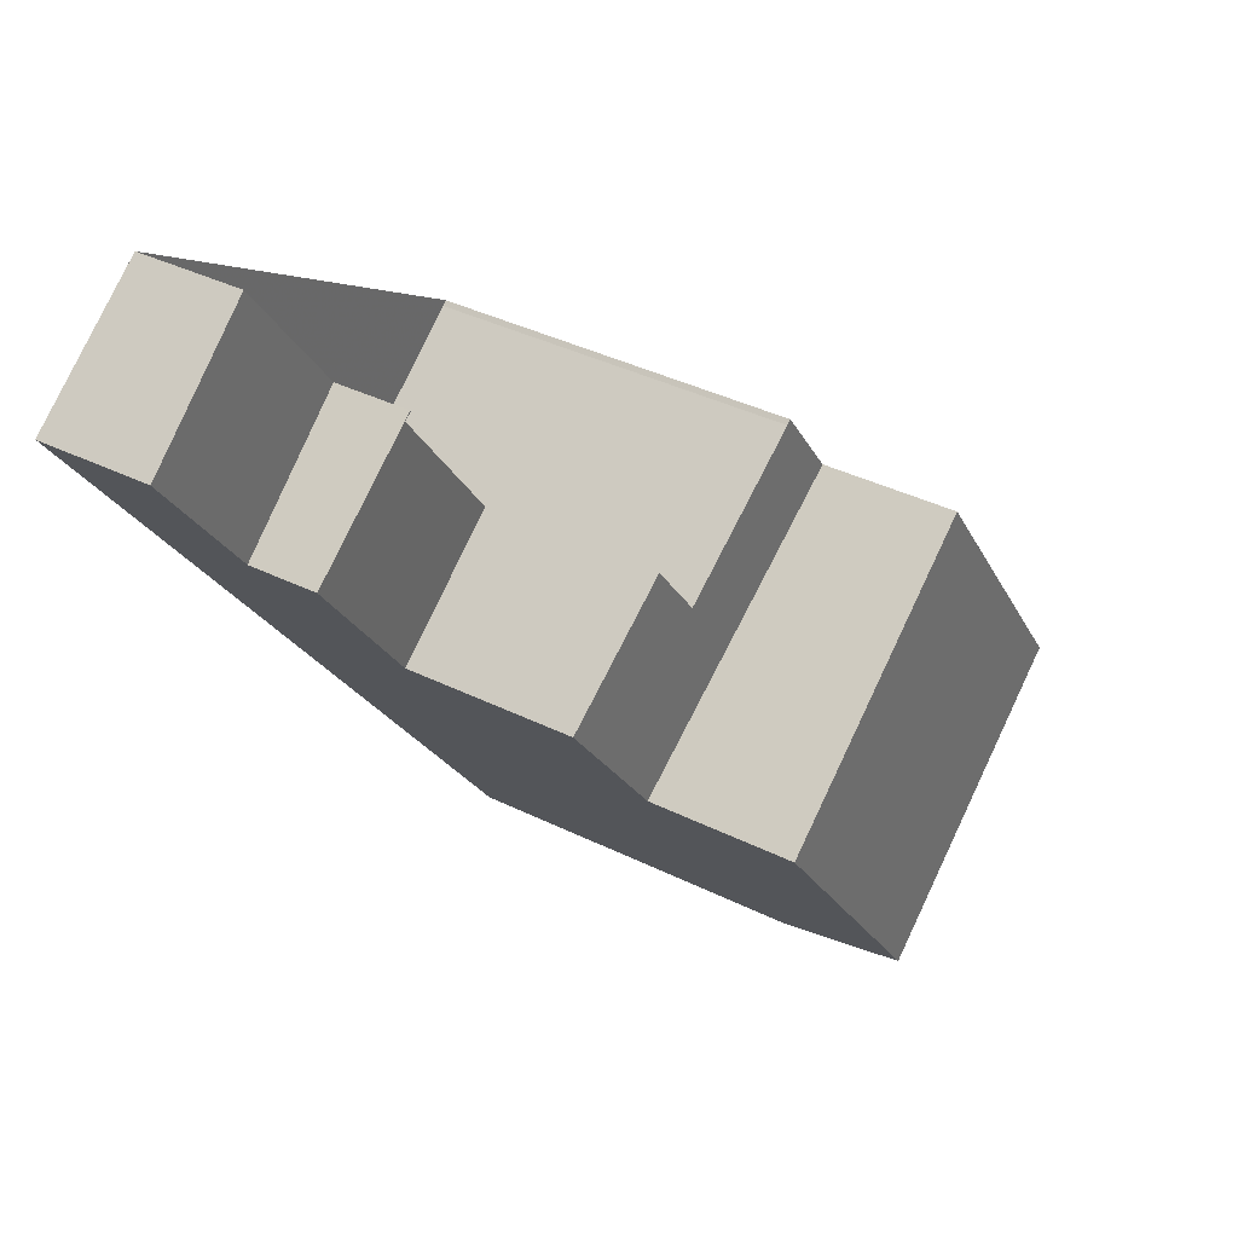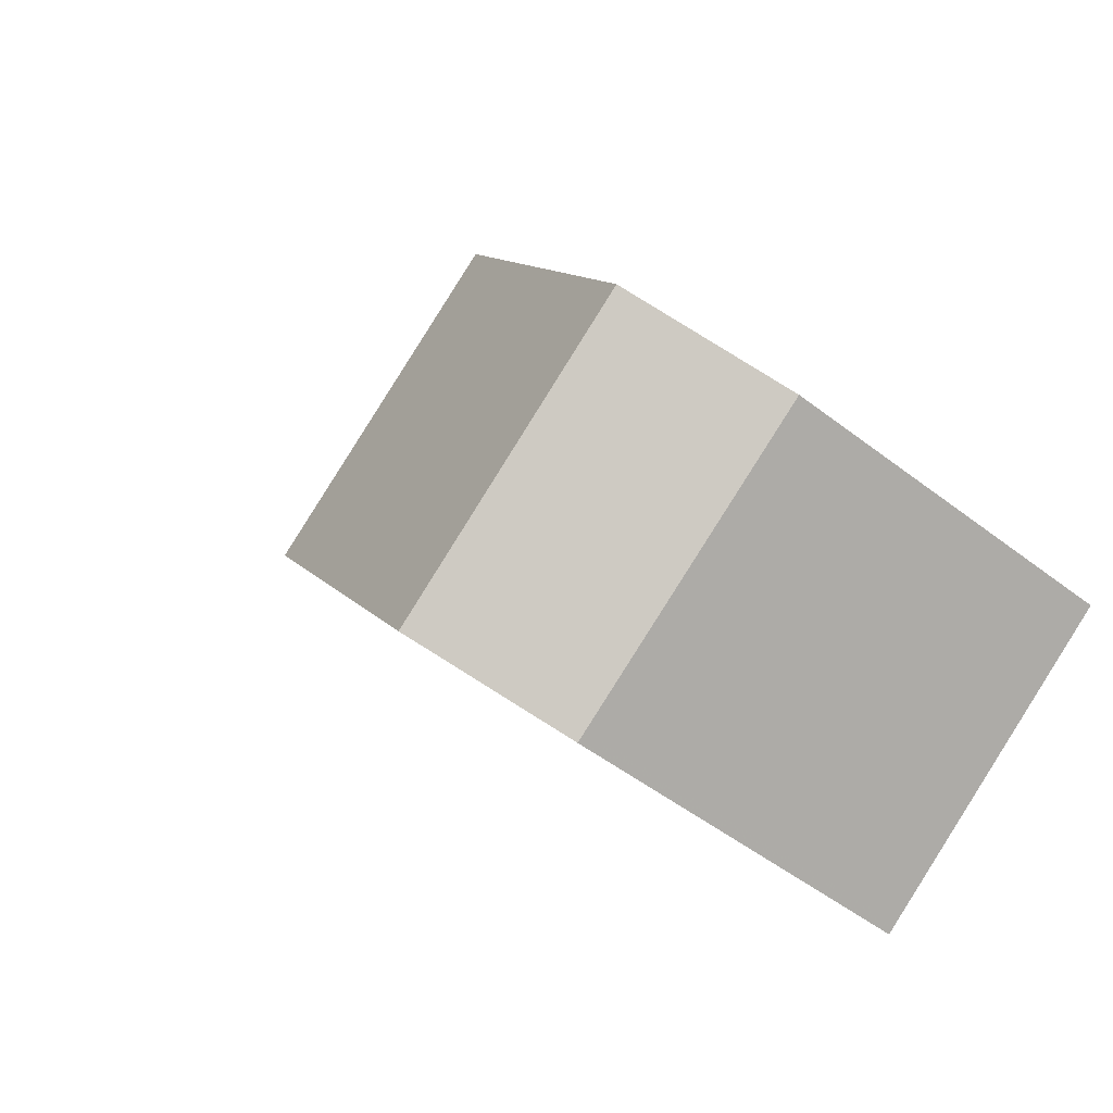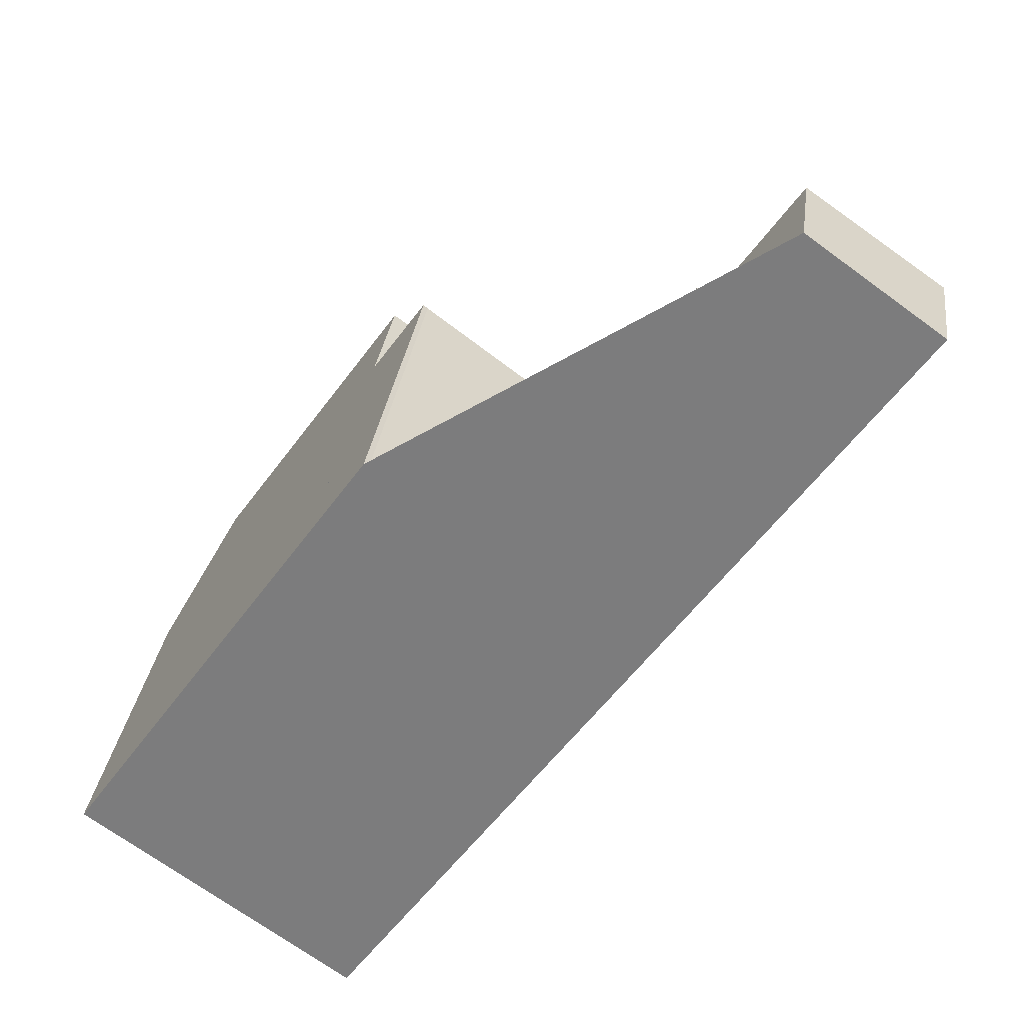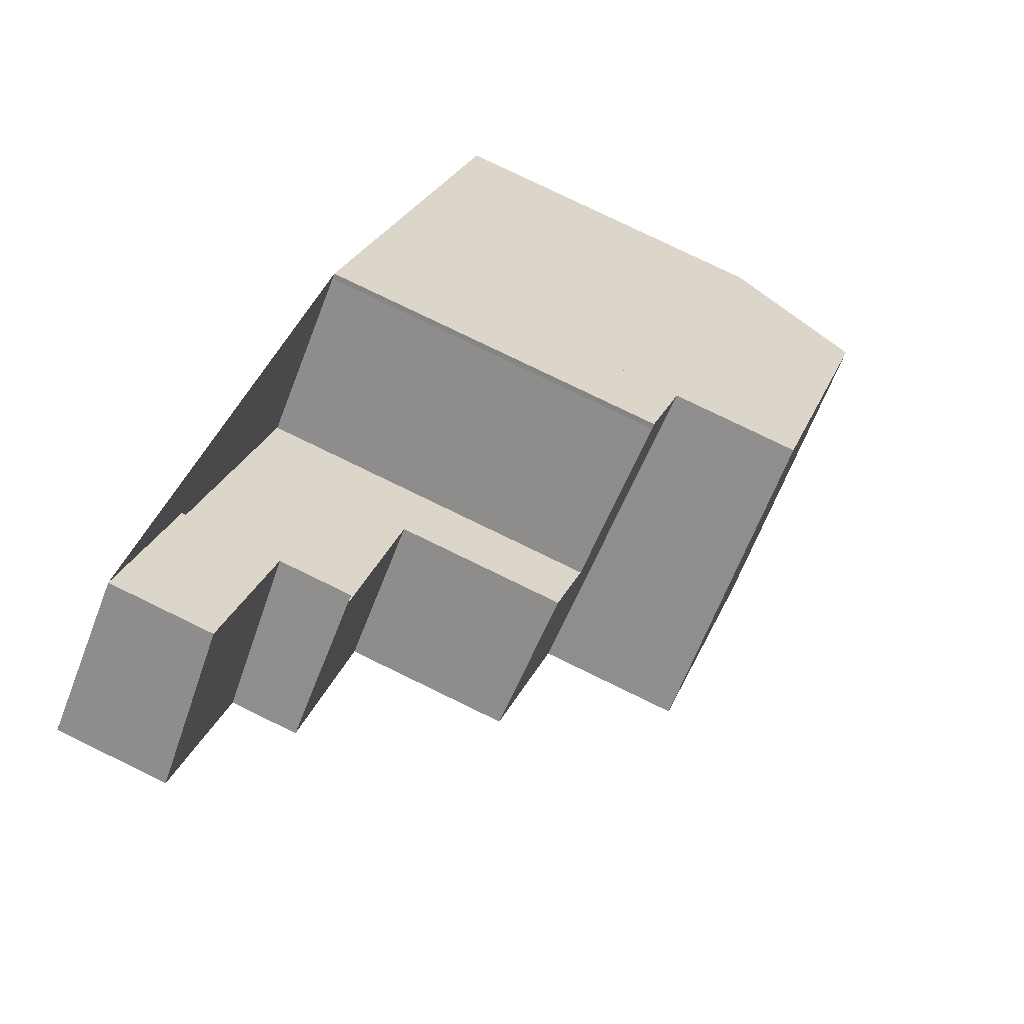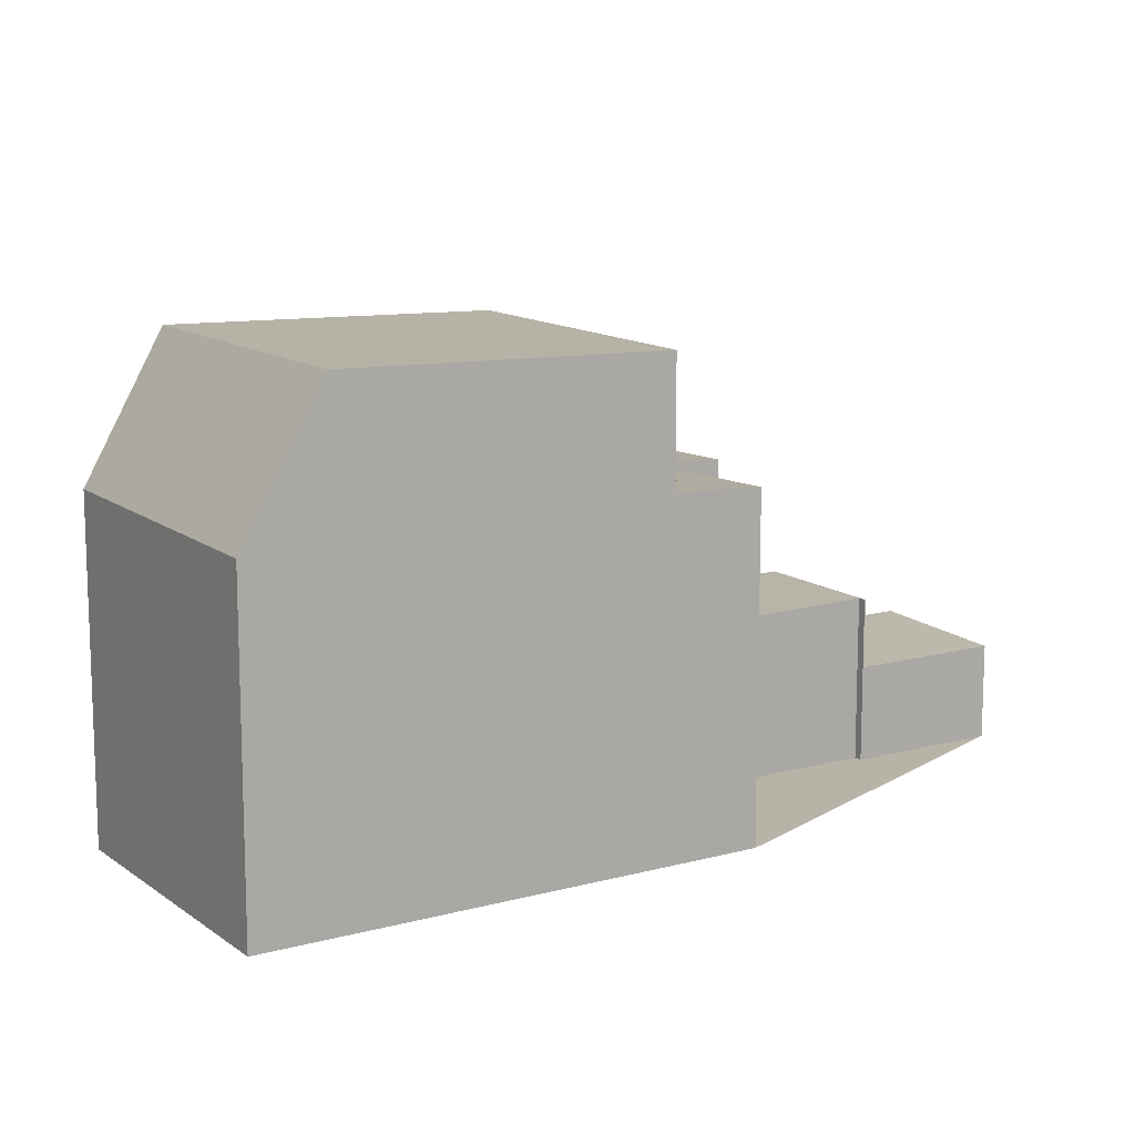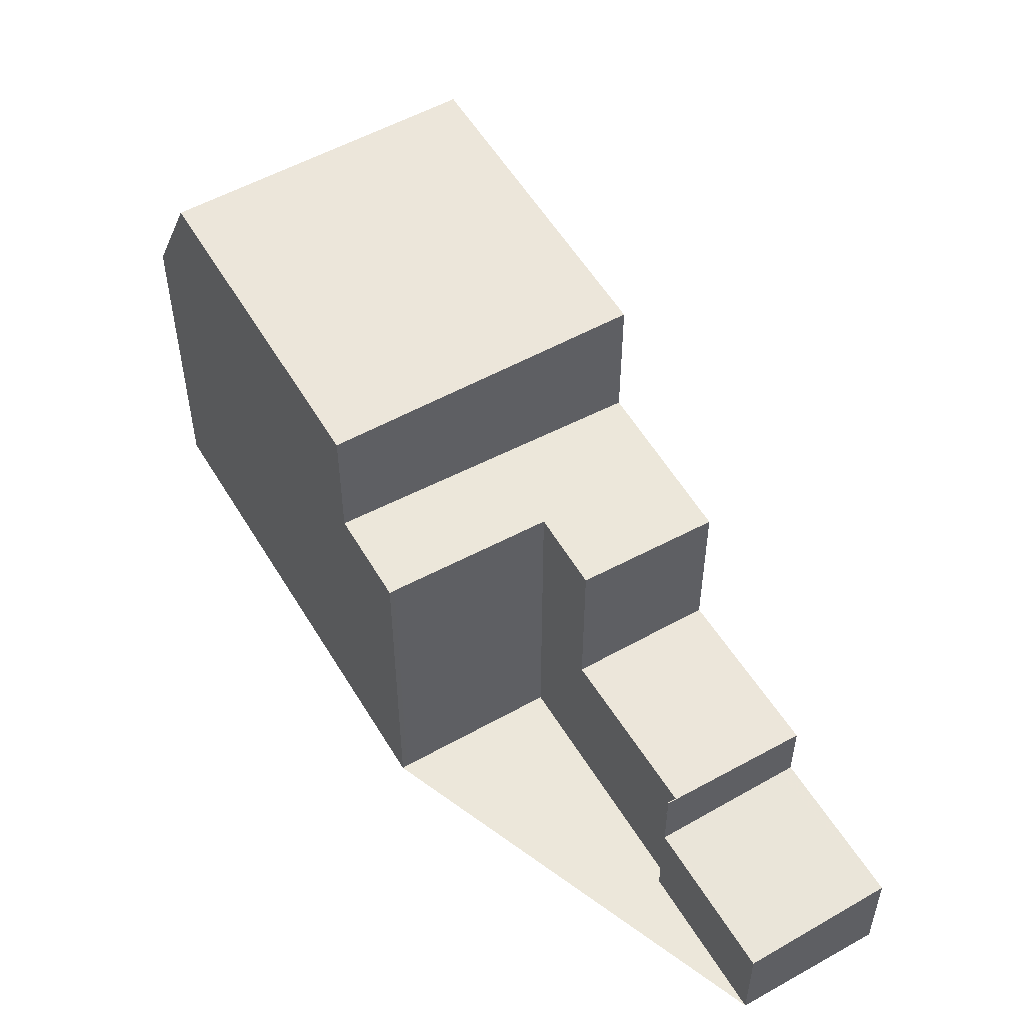
<metadata>
{"format":"obj","ext":"obj","renderer":"f3d","projection":"perspective","resolution":1024,"background":"white","views":[{"elev":38.7,"azim":-58.1,"up":"+Y"},{"elev":-49.9,"azim":49.6,"up":"+Y"},{"elev":30.0,"azim":-172.7,"up":"+Y"},{"elev":79.0,"azim":-64.1,"up":"+Y"},{"elev":12.7,"azim":93.1,"up":"+Z"},{"elev":53.9,"azim":-175.1,"up":"+Z"}]}
</metadata>
<code>
v -752.6 -1079 6.098
v -750.1 -1077 6.206
v -750 -1077 6.209
v -744.6 -1084 6.117
v -749.4 -1088 6.188
v -759.3 -1074 1.919
v -757 -1072 1.803
v -755.2 -1075 3.095
v -755.4 -1075 3.095
v -745.5 -1083 8.759
v -750.2 -1087 8.781
v -748.1 -1085 8.771
v -750.2 -1087 8.781
v -745.5 -1083 8.759
v -753.8 -1081 8.612
v -749 -1078 8.591
v -755.2 -1080 5.977
v -753 -1078 6.07
v -753.8 -1081 6.08
v -749 -1078 6.285
v -751.6 -1080 6.174
v -752.6 -1079 6.1
v -744.8 -1084 6.614
v -749.4 -1088 6.417
v -749 -1078 6.285
v -753.8 -1081 6.08
v -755.6 -1079 5.941
v -753.5 -1077 6.034
v -757.1 -1072 1.808
v -757.6 -1076 1.915
v -755.2 -1075 1.799
v -755.3 -1075 3.095
v -755.6 -1079 3.046
v -753.5 -1077 3.047
v -755.2 -1075 3.096
v -757.6 -1076 3.095
v -747.3 -1086 6.507
v -748.1 -1085 8.771
v -751.6 -1080 6.174
v -751.6 -1080 8.602
v -747.2 -1086 6.155
v -755.3 -1075 1.804
v -755.3 -1075 3.096
v -753.5 -1077 3.047
v -755.6 -1079 3.046
v -753.5 -1077 6.034
v -755.6 -1079 5.941
v -750.2 -1086 8.781
v -755.6 -1079 3.046
v -753.8 -1081 6.081
v -755.1 -1080 5.978
v -755.6 -1079 5.943
v -755.6 -1079 3.046
v -749.4 -1088 6.417
v -750.2 -1086 8.781
v -753.8 -1081 6.081
v -753.8 -1081 8.612
v -755.6 -1079 5.943
v -749.4 -1088 6.188
v -757.5 -1076 1.913
v -757.5 -1076 3.095
v -759.2 -1074 1.917
v -750 -1077 6.211
v -752.6 -1079 6.101
v -754.7 -1080 6.009
v -754.8 -1080 6.008
v -744.9 -1084 6.608
v -745.6 -1083 8.76
v -749.2 -1078 6.277
v -749.2 -1078 8.592
v -745.6 -1083 8.76
v -749.2 -1078 6.277
v -750.2 -1077 6.203
v -750.2 -1077 6.202
v -744.7 -1084 6.119
v -744.8 -1084 6.396
v -744.7 -1084 6.393
v -749.4 -1088 6.464
v -748.6 -1087 6.452
v -747.3 -1086 6.432
v -749.5 -1088 6.465
v -756.9 -1072 1.803
v -757 -1072 1.808
v -759.2 -1074 1.917
v -759.3 -1074 1.919
v -755.3 -1075 3.096
v -755.2 -1075 3.096
v -757.5 -1076 3.095
v -757.6 -1076 3.095
v -755.2 -1075 1.799
v -755.3 -1075 1.804
v -757.5 -1076 1.913
v -757.6 -1076 1.915
v -754.6 -1080 6.016
v -755 -1079 5.986
v -753.6 -1081 6.088
v -755.4 -1079 3.046
v -757.3 -1076 3.095
v -749.3 -1087 6.424
v -749.3 -1087 6.462
v -753.6 -1081 6.088
v -753.6 -1081 8.611
v -755.4 -1079 5.95
v -749.2 -1088 6.185
v -757.3 -1076 1.904
v -757.3 -1076 3.095
v -750.1 -1086 8.78
v -755.4 -1079 3.046
v -755.4 -1079 5.95
v -759 -1074 1.908
v -759 -1074 1.908
v -757.3 -1076 1.904
v -750.1 -1086 8.78
v -753.7 -1082 8.618
v -753.7 -1082 8.618
v -751.5 -1080 8.608
v -749.1 -1078 8.597
v -753.5 -1081 8.617
v -748.9 -1078 8.596
v -753.8 -1081 8.612
v -753.8 -1081 8.612
v -749.2 -1078 8.592
v -751.6 -1080 8.602
v -753.6 -1081 8.611
v -749 -1078 8.591
v -753.4 -1081 8.61
v -753.3 -1081 8.616
v -754.4 -1080 6.024
v -754.8 -1079 5.994
v -753.4 -1081 6.097
v -755.3 -1079 3.046
v -757.2 -1076 3.095
v -749 -1087 6.433
v -749.1 -1087 6.459
v -753.4 -1081 6.097
v -753.4 -1081 8.61
v -755.3 -1079 5.958
v -749 -1087 6.182
v -757.2 -1076 1.895
v -757.2 -1076 3.095
v -749.8 -1086 8.779
v -755.3 -1079 3.046
v -755.3 -1079 5.958
v -758.9 -1074 1.9
v -758.9 -1074 1.9
v -757.2 -1076 1.895
v -749.8 -1086 8.779
v -752.6 -1079 6.1
v -752.6 -1079 6.098
v -752.6 -1079 8.882e-16
v -752.6 -1079 0
v -750 -1077 6.209
v -750.1 -1077 6.206
v -750.1 -1077 -8.882e-16
v -750 -1077 8.882e-16
v -750 -1077 6.211
v -750 -1077 6.209
v -750 -1077 8.882e-16
v -750 -1077 0
v -744.7 -1084 6.119
v -744.6 -1084 6.117
v -744.6 -1084 0
v -744.7 -1084 0
v -749.4 -1088 6.417
v -749.4 -1088 6.188
v -749.4 -1088 0
v -749.4 -1088 0
v -759.2 -1074 1.917
v -759.3 -1074 1.919
v -759.3 -1074 0
v -759.2 -1074 0
v -756.9 -1072 1.803
v -757 -1072 1.803
v -757 -1072 2.22e-16
v -756.9 -1072 0
v -755.3 -1075 3.095
v -755.2 -1075 3.095
v -755.2 -1075 0
v -755.3 -1075 0
v -753.5 -1077 3.047
v -755.4 -1075 3.095
v -755.4 -1075 0
v -753.5 -1077 0
v -753.7 -1082 8.618
v -750.2 -1087 8.781
v -750.2 -1087 -1.776e-15
v -753.7 -1082 0
v -744.8 -1084 6.614
v -745.5 -1083 8.759
v -745.5 -1083 1.776e-15
v -744.8 -1084 0
v -755.6 -1079 5.941
v -755.2 -1080 5.977
v -755.2 -1080 -8.882e-16
v -755.6 -1079 0
v -752.6 -1079 6.098
v -753 -1078 6.07
v -753 -1078 0
v -752.6 -1079 8.882e-16
v -754.8 -1080 6.008
v -753.8 -1081 6.08
v -753.8 -1081 0
v -754.8 -1080 -8.882e-16
v -750.2 -1077 6.202
v -752.6 -1079 6.1
v -752.6 -1079 0
v -750.2 -1077 0
v -744.7 -1084 6.393
v -744.8 -1084 6.614
v -744.8 -1084 0
v -744.7 -1084 0
v -749.5 -1088 6.465
v -749.4 -1088 6.417
v -749.4 -1088 0
v -749.5 -1088 0
v -757 -1072 1.803
v -757.1 -1072 1.808
v -757.1 -1072 -2.22e-16
v -757 -1072 2.22e-16
v -755.4 -1075 3.095
v -755.3 -1075 3.095
v -755.3 -1075 0
v -755.4 -1075 0
v -749 -1087 6.182
v -747.2 -1086 6.155
v -747.2 -1086 0
v -749 -1087 -8.882e-16
v -757.6 -1076 3.095
v -755.6 -1079 3.046
v -755.6 -1079 4.441e-16
v -757.6 -1076 -4.441e-16
v -753 -1078 6.07
v -753.5 -1077 6.034
v -753.5 -1077 -8.882e-16
v -753 -1078 0
v -749.4 -1088 6.188
v -749.4 -1088 6.188
v -749.4 -1088 8.882e-16
v -749.4 -1088 0
v -759 -1074 1.908
v -759.2 -1074 1.917
v -759.2 -1074 0
v -759 -1074 2.22e-16
v -749 -1078 6.285
v -750 -1077 6.211
v -750 -1077 0
v -749 -1078 0
v -755.2 -1080 5.977
v -754.8 -1080 6.008
v -754.8 -1080 -8.882e-16
v -755.2 -1080 -8.882e-16
v -750.1 -1077 6.206
v -750.2 -1077 6.202
v -750.2 -1077 0
v -750.1 -1077 -8.882e-16
v -747.2 -1086 6.155
v -744.7 -1084 6.119
v -744.7 -1084 0
v -747.2 -1086 0
v -744.6 -1084 6.117
v -744.7 -1084 6.393
v -744.7 -1084 0
v -744.6 -1084 0
v -750.2 -1087 8.781
v -749.5 -1088 6.465
v -749.5 -1088 0
v -750.2 -1087 -1.776e-15
v -755.2 -1075 1.799
v -756.9 -1072 1.803
v -756.9 -1072 0
v -755.2 -1075 0
v -759.3 -1074 1.919
v -759.3 -1074 1.919
v -759.3 -1074 0
v -759.3 -1074 0
v -755.2 -1075 3.095
v -755.2 -1075 3.096
v -755.2 -1075 0
v -755.2 -1075 0
v -759.3 -1074 1.919
v -757.6 -1076 1.915
v -757.6 -1076 0
v -759.3 -1074 0
v -749.4 -1088 6.188
v -749.2 -1088 6.185
v -749.2 -1088 8.882e-16
v -749.4 -1088 8.882e-16
v -758.9 -1074 1.9
v -759 -1074 1.908
v -759 -1074 2.22e-16
v -758.9 -1074 0
v -753.8 -1081 8.612
v -753.7 -1082 8.618
v -753.7 -1082 0
v -753.8 -1081 0
v -745.5 -1083 8.759
v -748.9 -1078 8.596
v -748.9 -1078 0
v -745.5 -1083 1.776e-15
v -748.9 -1078 8.596
v -749 -1078 8.591
v -749 -1078 0
v -748.9 -1078 0
v -749.2 -1088 6.185
v -749 -1087 6.182
v -749 -1087 -8.882e-16
v -749.2 -1088 8.882e-16
v -757.1 -1072 1.808
v -758.9 -1074 1.9
v -758.9 -1074 0
v -757.1 -1072 -2.22e-16
v -759.3 -1074 0
v -757 -1072 0
v -755.2 -1075 0
v -755.4 -1075 0
v -752.6 -1079 0
v -750.1 -1077 0
v -750 -1077 0
v -744.6 -1084 0
v -749.4 -1088 0
f 115 48 11 114
f 68 14 23 67
f 70 16 25 69
f 117 71 12 116
f 74 2 3 63 73
f 129 18 1 22 64 128
f 77 4 75 76
f 83 29 7 82
f 87 8 32 86
f 132 86 32 9 44 131
f 49 33 27 52
f 43 35 31 42
f 134 79 133
f 136 40 39 135
f 133 79 80 41 138
f 140 43 42 139
f 85 6 62 84
f 137 46 18 129
f 118 107 48 115
f 66 17 51 65
f 88 53 45 89
f 108 49 52 109
f 78 54 24 81
f 56 26 15 57
f 59 5 24 54
f 60 30 36 61
f 111 84 62 110
f 51 17 47 58
f 73 63 20 72
f 128 64 21 130
f 65 50 19 66
f 67 37 38 68
f 69 39 40 70
f 119 10 71 117
f 73 64 22 74
f 76 75 41 80
f 72 21 64 73
f 76 67 23 77
f 147 38 37 79 134
f 79 37 80
f 81 13 55 78
f 80 37 67 76
f 91 83 82 90
f 93 85 84 92
f 112 92 84 111
f 94 65 51 95
f 97 53 88 98
f 99 54 78 100
f 101 56 57 102
f 104 59 54 99
f 105 60 61 106
f 95 51 58 103
f 141 107 118 127
f 142 108 109 143
f 145 111 110 144
f 146 112 111 145
f 96 50 65 94
f 100 78 55 113
f 120 115 114 121
f 122 117 116 123
f 124 118 115 120
f 127 118 124 126
f 125 119 117 122
f 126 123 116 127
f 128 94 95 129
f 131 97 98 132
f 133 99 100 134
f 135 101 102 136
f 138 104 99 133
f 139 105 106 140
f 129 95 103 137
f 127 116 12 141
f 143 28 34 142
f 144 29 83 145
f 145 83 91 146
f 130 96 94 128
f 134 100 113 147
f 149 150 151 148
f 153 154 155 152
f 157 158 159 156
f 161 162 163 160
f 165 166 167 164
f 169 170 171 168
f 173 174 175 172
f 177 178 179 176
f 181 182 183 180
f 185 186 187 184
f 189 190 191 188
f 193 194 195 192
f 197 198 199 196
f 201 202 203 200
f 205 206 207 204
f 209 210 211 208
f 213 214 215 212
f 217 218 219 216
f 221 222 223 220
f 225 226 227 224
f 229 230 231 228
f 233 234 235 232
f 237 238 239 236
f 241 242 243 240
f 245 246 247 244
f 249 250 251 248
f 253 254 255 252
f 257 258 259 256
f 261 262 263 260
f 265 266 267 264
f 269 270 271 268
f 273 274 275 272
f 277 278 279 276
f 281 282 283 280
f 285 286 287 284
f 289 290 291 288
f 293 294 295 292
f 297 298 299 296
f 301 302 303 300
f 305 306 307 304
f 309 310 311 308
f 313 314 315 316 317 318 319 320 312

</code>
